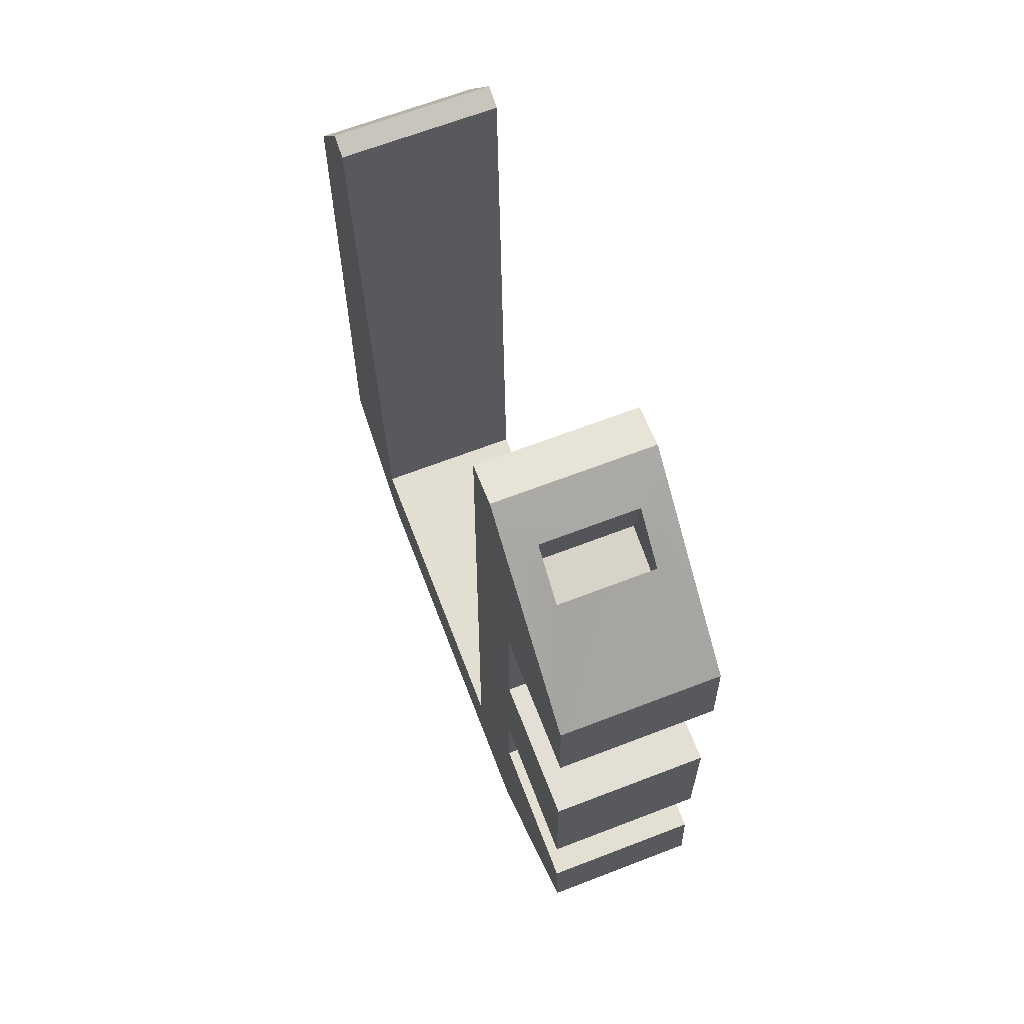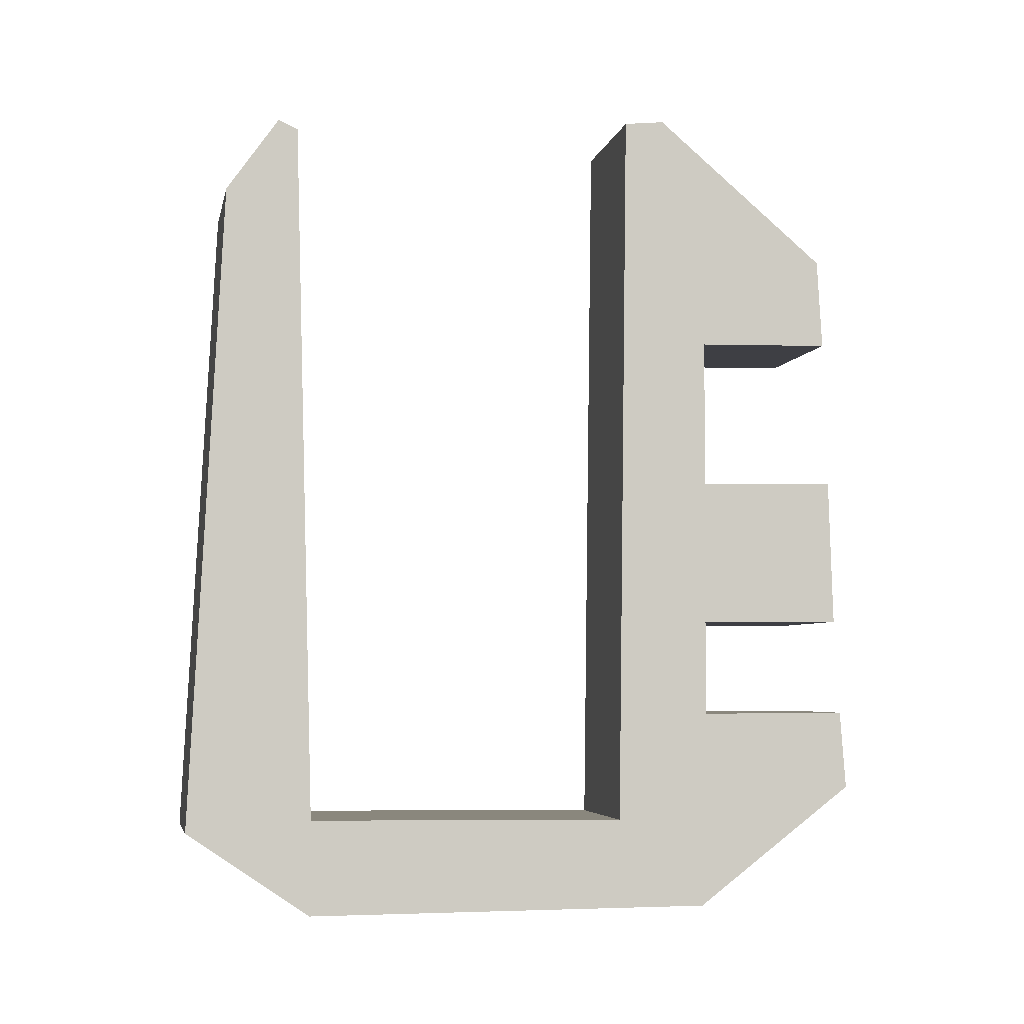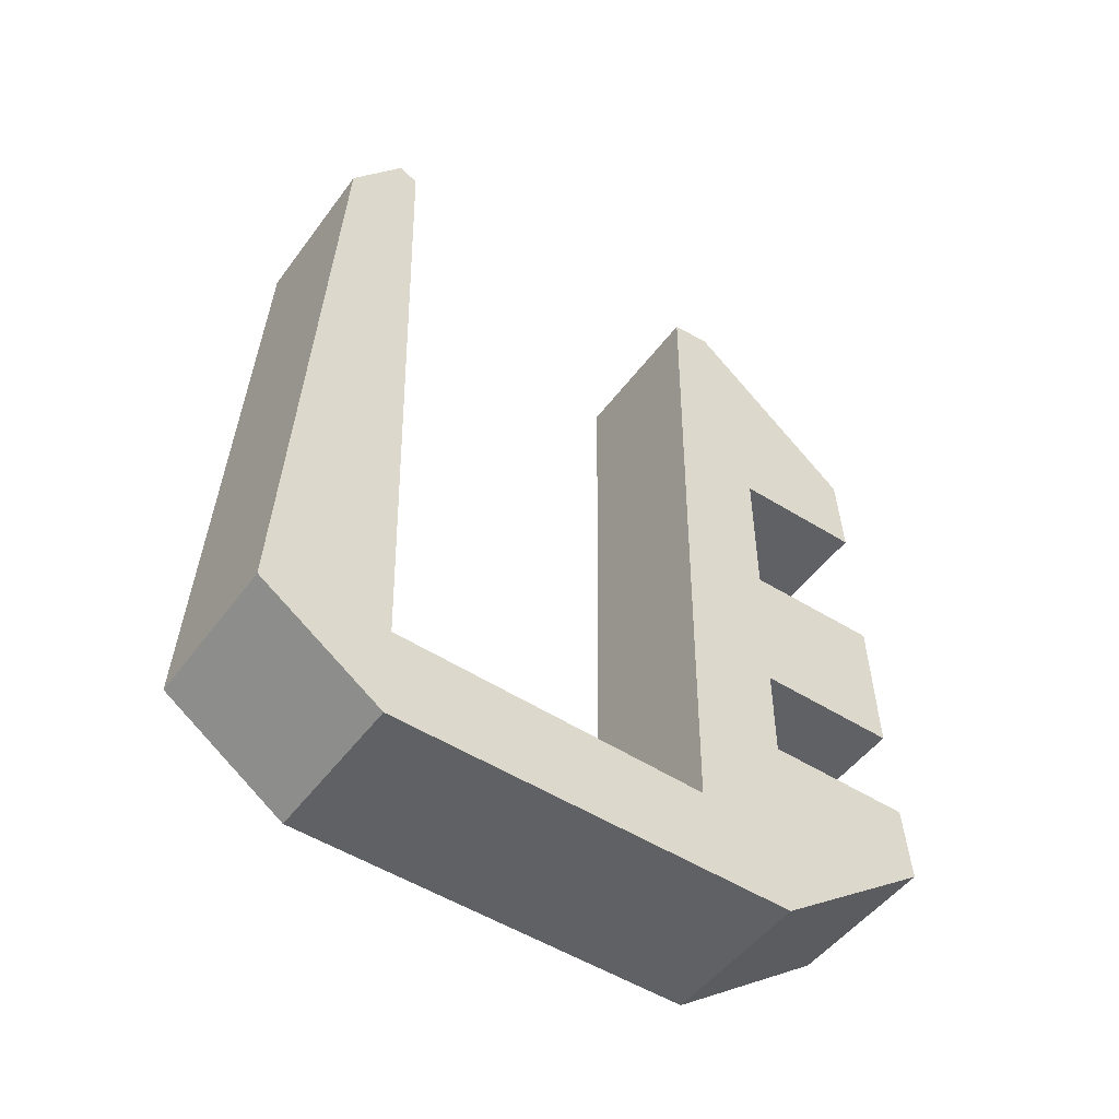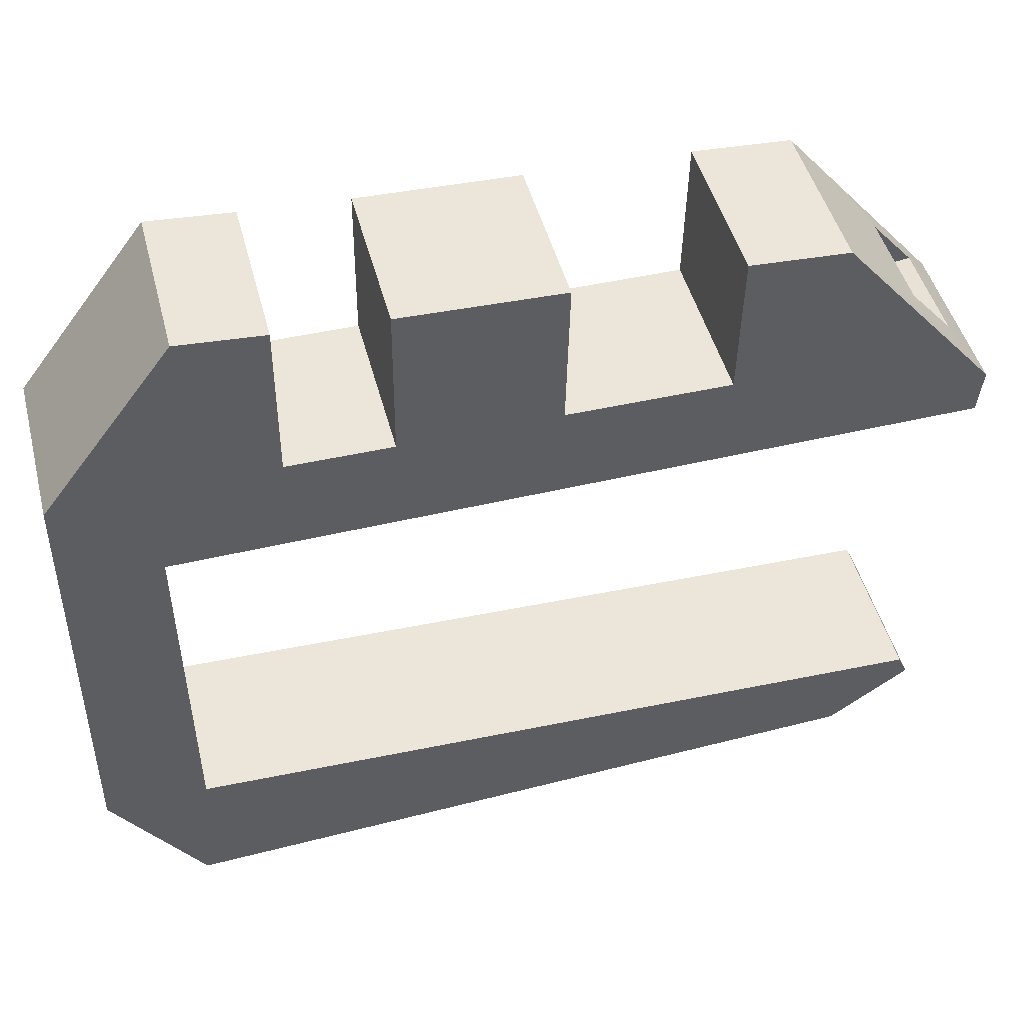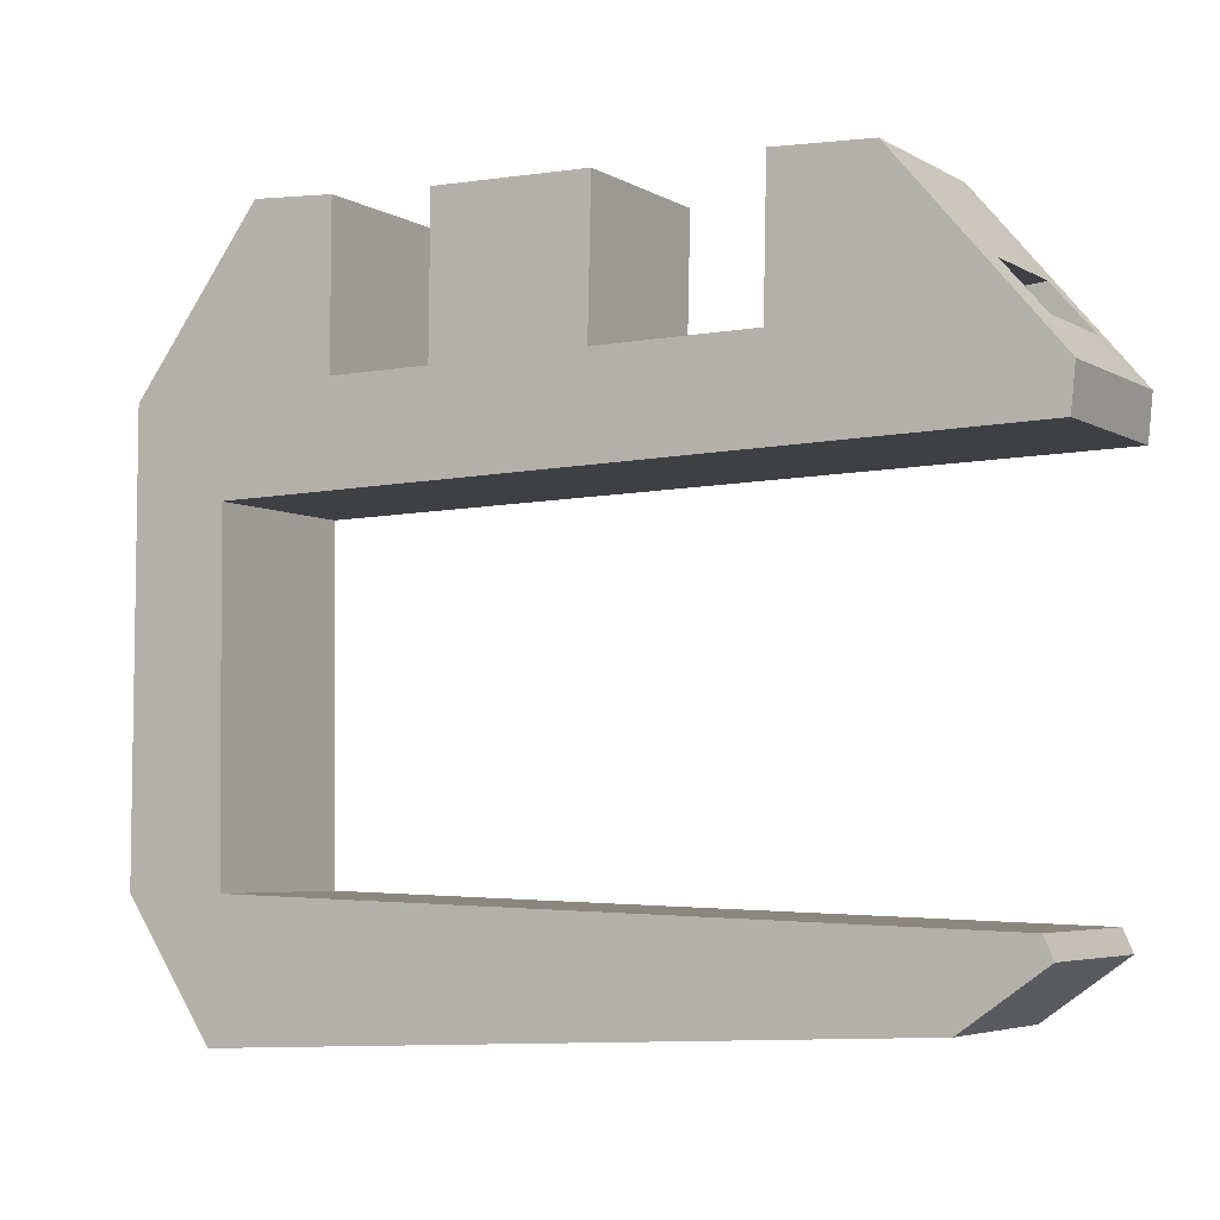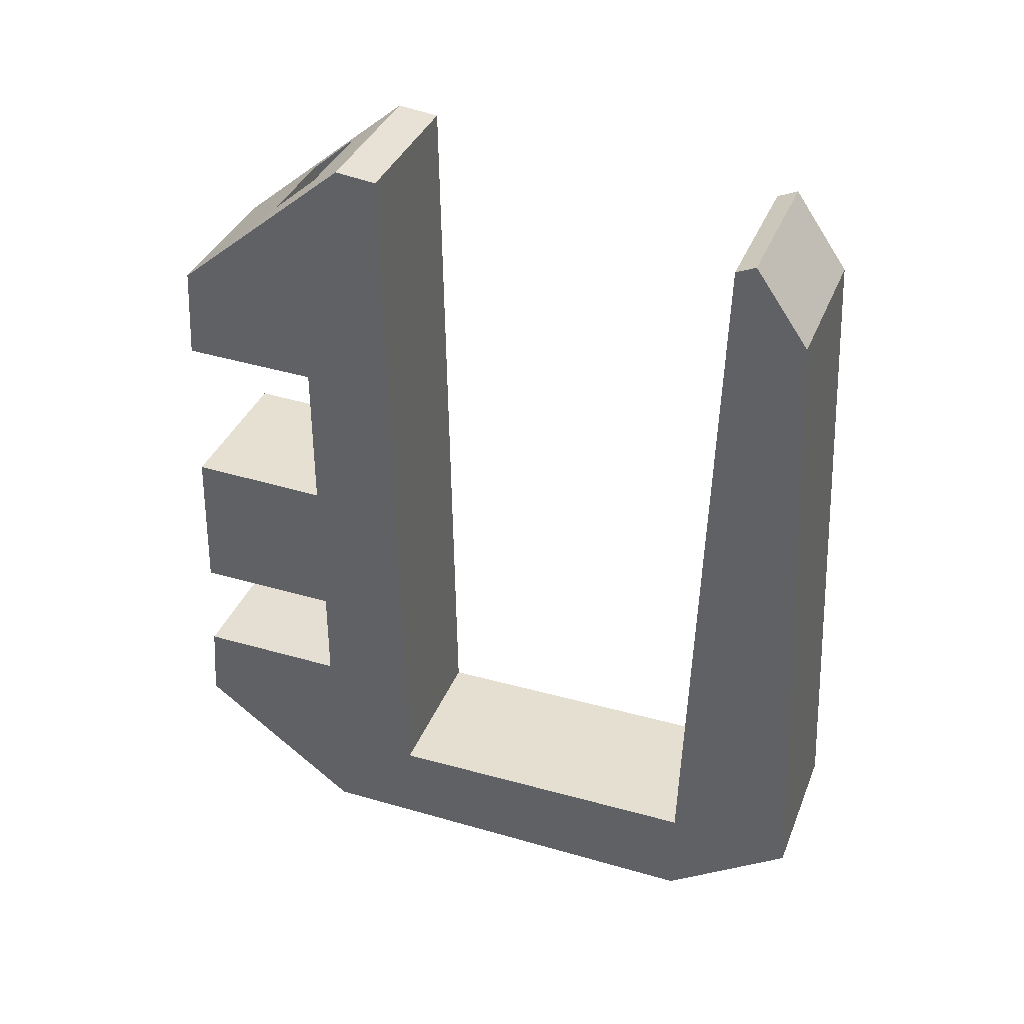
<metadata>
{"format":"obj","ext":"obj","renderer":"f3d","projection":"perspective","resolution":1024,"background":"white","views":[{"elev":67.3,"azim":159.0,"up":"+Z"},{"elev":-4.9,"azim":78.4,"up":"+Z"},{"elev":-50.2,"azim":54.8,"up":"+Z"},{"elev":47.0,"azim":-104.4,"up":"+Y"},{"elev":-4.9,"azim":-59.2,"up":"+Y"},{"elev":36.9,"azim":-69.7,"up":"+Z"}]}
</metadata>
<code>
g CryoTurret_CustomizePart_3_CorpsePart
v -0.1261 1.13 0.3085
v -0.1261 1.339 0.461
v -0.1261 1.057 0.6995
v -0.1261 0.9908 0.6926
v -0.1261 1.379 -0.4581
v -0.1261 1.37 -0.3304
v -0.1261 1.128 -0.3314
v -0.1261 0.9741 -0.5092
v -0.1261 1.118 -0.6556
v -0.1261 1.361 -0.1728
v -0.1261 1.354 0.06879
v -0.1261 1.13 0.0636
v -0.1261 1.128 -0.1749
v -0.1261 0.452 -0.5032
v -0.1261 0.249 -0.5211
v -0.1261 0.4512 -0.658
v -0.1261 1.347 0.3133
v -0.1261 0.3879 0.6647
v -0.1261 0.302 0.5427
v -0.1261 0.4196 0.6505
v -0.07778 1.12 0.6507
v -0.07719 1.192 0.5881
v -0.07719 1.188 0.5397
v -0.07778 1.107 0.5548
v 0.07778 1.107 0.5548
v 0.07778 1.12 0.6507
v -0.07778 1.12 0.6507
v -0.07778 1.107 0.5548
v -0.1261 1.057 0.6995
v -0.1261 1.339 0.461
v -0.07719 1.192 0.5881
v -0.07778 1.12 0.6507
v 0.07778 1.12 0.6507
v 0.1261 1.057 0.6995
v -0.1261 1.13 0.0636
v -0.1261 1.354 0.06879
v 0.1261 1.354 0.06879
v 0.1261 1.13 0.0636
v -0.1261 0.9908 0.6926
v -0.1261 1.057 0.6995
v 0.1261 1.057 0.6995
v 0.1261 0.9908 0.6926
v -0.1261 0.3879 0.6647
v -0.1261 0.4196 0.6505
v 0.1261 0.4196 0.6505
v 0.1261 0.3879 0.6648
v 0.1261 0.249 -0.5211
v -0.1261 0.249 -0.5211
v -0.1261 0.302 0.5427
v 0.1261 0.302 0.5427
v -0.1261 0.4512 -0.658
v -0.1261 0.249 -0.5211
v 0.1261 0.249 -0.5211
v 0.1261 0.4512 -0.658
v -0.1261 1.118 -0.6556
v -0.1261 0.4512 -0.658
v 0.1261 0.4512 -0.658
v 0.1261 1.118 -0.6556
v -0.1261 1.379 -0.4581
v -0.1261 1.118 -0.6556
v 0.1261 1.118 -0.6556
v 0.1261 1.379 -0.4581
v -0.1261 1.37 -0.3304
v -0.1261 1.379 -0.4581
v 0.1261 1.379 -0.4581
v 0.1261 1.37 -0.3304
v 0.1261 1.379 -0.4581
v 0.1261 1.128 -0.3314
v 0.1261 1.37 -0.3304
v 0.1261 1.118 -0.6556
v 0.1261 0.9741 -0.5092
v 0.1261 1.361 -0.1728
v 0.1261 1.128 -0.1749
v 0.1261 1.13 0.0636
v 0.1261 1.354 0.06879
v -0.1261 1.354 0.06879
v -0.1261 1.361 -0.1728
v 0.1261 1.361 -0.1728
v 0.1261 1.354 0.06879
v 0.1261 0.452 -0.5032
v 0.1261 0.4512 -0.658
v 0.1261 0.249 -0.5211
v 0.1261 1.347 0.3133
v 0.1261 1.13 0.3085
v 0.1261 1.339 0.461
v -0.1261 1.339 0.461
v -0.1261 1.347 0.3133
v 0.1261 1.347 0.3133
v 0.1261 1.339 0.461
v -0.1261 1.13 0.3085
v -0.1261 1.13 0.0636
v 0.1261 1.13 0.0636
v 0.1261 1.13 0.3085
v -0.1261 1.347 0.3133
v -0.1261 1.13 0.3085
v 0.1261 1.13 0.3085
v 0.1261 1.347 0.3133
v -0.1261 1.128 -0.1749
v -0.1261 1.128 -0.3314
v 0.1261 1.128 -0.3314
v 0.1261 1.128 -0.1749
v -0.1261 1.128 -0.3314
v -0.1261 1.37 -0.3304
v 0.1261 1.37 -0.3304
v 0.1261 1.128 -0.3314
v -0.1261 1.361 -0.1728
v -0.1261 1.128 -0.1749
v 0.1261 1.128 -0.1749
v 0.1261 1.361 -0.1728
v -0.1261 0.302 0.5427
v -0.1261 0.3879 0.6647
v 0.1261 0.3879 0.6648
v 0.1261 0.302 0.5427
v -0.1261 0.452 -0.5032
v 0.1261 0.452 -0.5032
v 0.1261 0.4196 0.6505
v -0.1261 0.4196 0.6505
v 0.1261 0.302 0.5427
v 0.1261 0.4196 0.6505
v 0.1261 0.3879 0.6648
v 0.07778 1.12 0.6507
v 0.07778 1.107 0.5548
v 0.07719 1.188 0.5397
v 0.07719 1.192 0.5881
v 0.07719 1.192 0.5881
v 0.1261 1.339 0.461
v -0.07719 1.188 0.5397
v -0.07719 1.192 0.5881
v 0.07719 1.192 0.5881
v 0.07719 1.188 0.5397
v -0.1261 0.9908 0.6926
v 0.1261 0.9908 0.6926
v 0.1261 0.9741 -0.5092
v -0.1261 0.9741 -0.5092
v -0.1261 0.9741 -0.5092
v 0.1261 0.9741 -0.5092
v 0.1261 0.452 -0.5032
v -0.1261 0.452 -0.5032
v 0.07778 1.107 0.5548
v -0.07778 1.107 0.5548
v -0.07719 1.188 0.5397
v 0.07719 1.188 0.5397
v 0.1261 0.9908 0.6926
v 0.1261 1.057 0.6995
g CryoTurret_CustomizePart_3_CorpsePart_0
f 3 2 1
f 4 3 1
f 7 6 5
f 8 7 5
f 9 8 5
f 12 11 10
f 13 12 10
f 16 15 14
f 1 2 17
f 20 19 18
f 23 22 21
f 24 23 21
f 27 26 25
f 28 27 25
f 8 9 16
f 14 8 16
f 19 20 14
f 15 19 14
f 31 30 29
f 32 31 29
f 34 33 32
f 29 34 32
f 37 36 35
f 38 37 35
f 41 40 39
f 42 41 39
f 45 44 43
f 46 45 43
f 49 48 47
f 50 49 47
f 53 52 51
f 54 53 51
f 57 56 55
f 58 57 55
f 61 60 59
f 62 61 59
f 65 64 63
f 66 65 63
f 69 68 67
f 71 70 67
f 68 71 67
f 74 73 72
f 75 74 72
f 78 77 76
f 79 78 76
f 82 81 80
f 71 68 73
f 85 84 83
f 88 87 86
f 89 88 86
f 92 91 90
f 93 92 90
f 96 95 94
f 97 96 94
f 100 99 98
f 101 100 98
f 104 103 102
f 105 104 102
f 108 107 106
f 109 108 106
f 112 111 110
f 113 112 110
f 116 115 114
f 117 116 114
f 118 82 80
f 119 118 80
f 118 119 120
f 123 122 121
f 124 123 121
f 71 80 81
f 70 71 81
f 125 33 34
f 126 125 34
f 129 128 127
f 130 129 127
f 126 30 31
f 125 126 31
f 133 132 131
f 134 133 131
f 137 136 135
f 138 137 135
f 141 140 139
f 142 141 139
f 4 12 13
f 8 4 13
f 4 1 12
f 7 8 13
f 143 71 73
f 74 143 73
f 74 84 143
f 85 144 143
f 84 85 143

</code>
